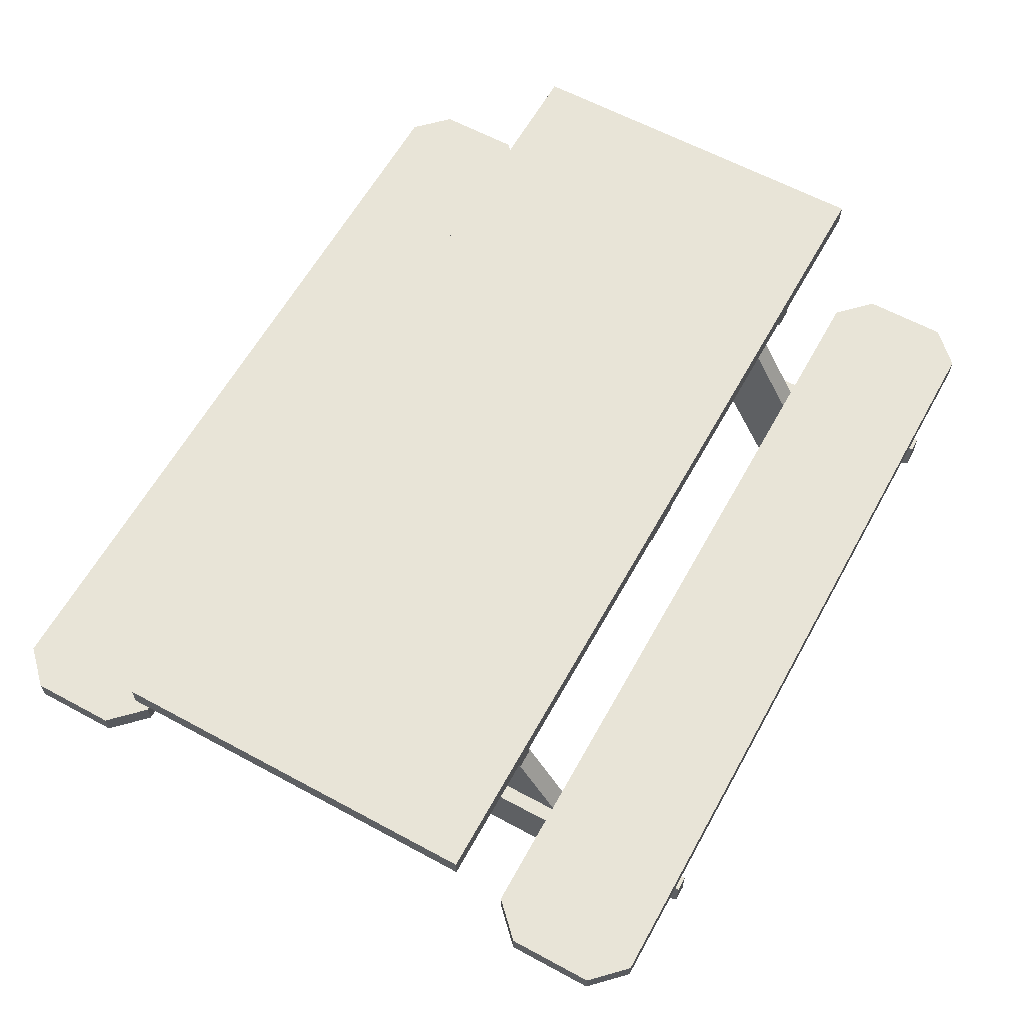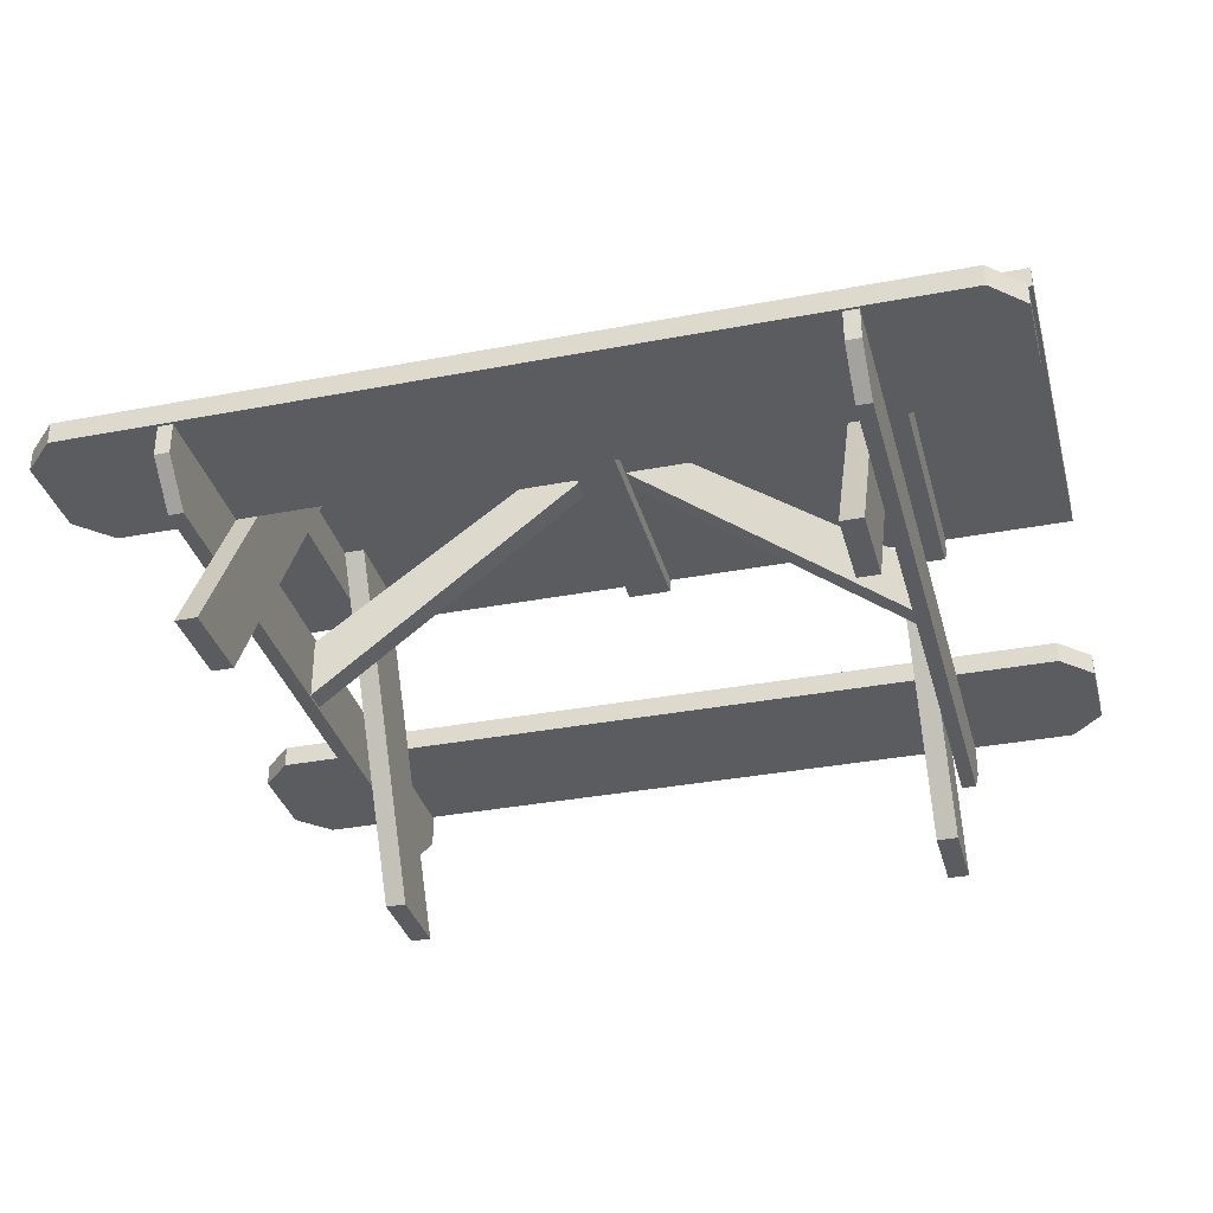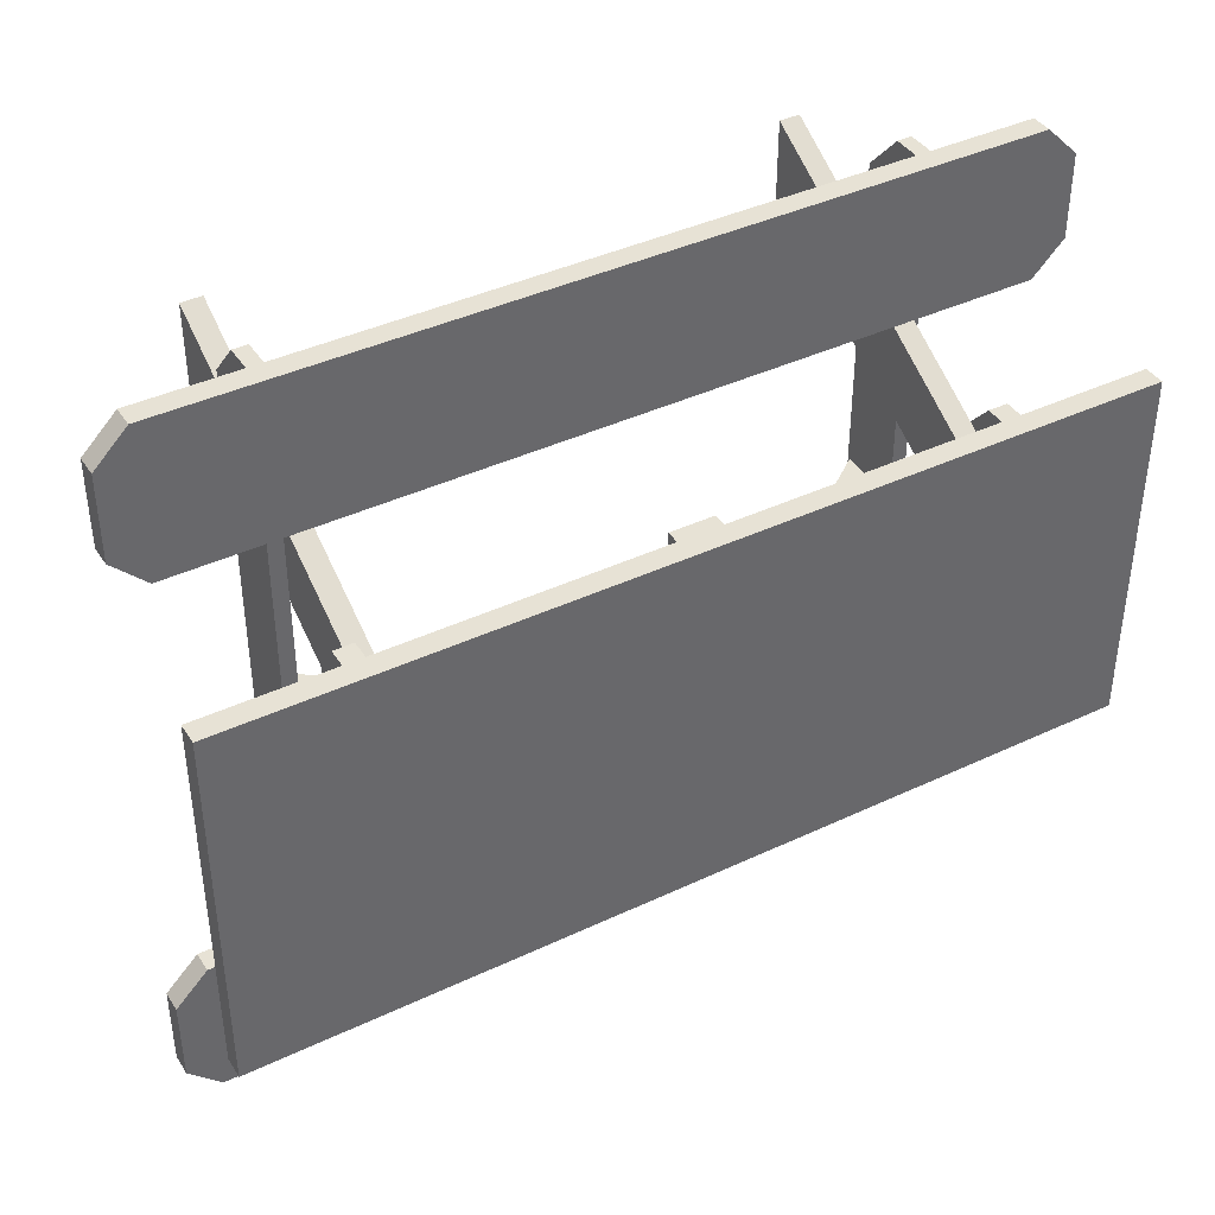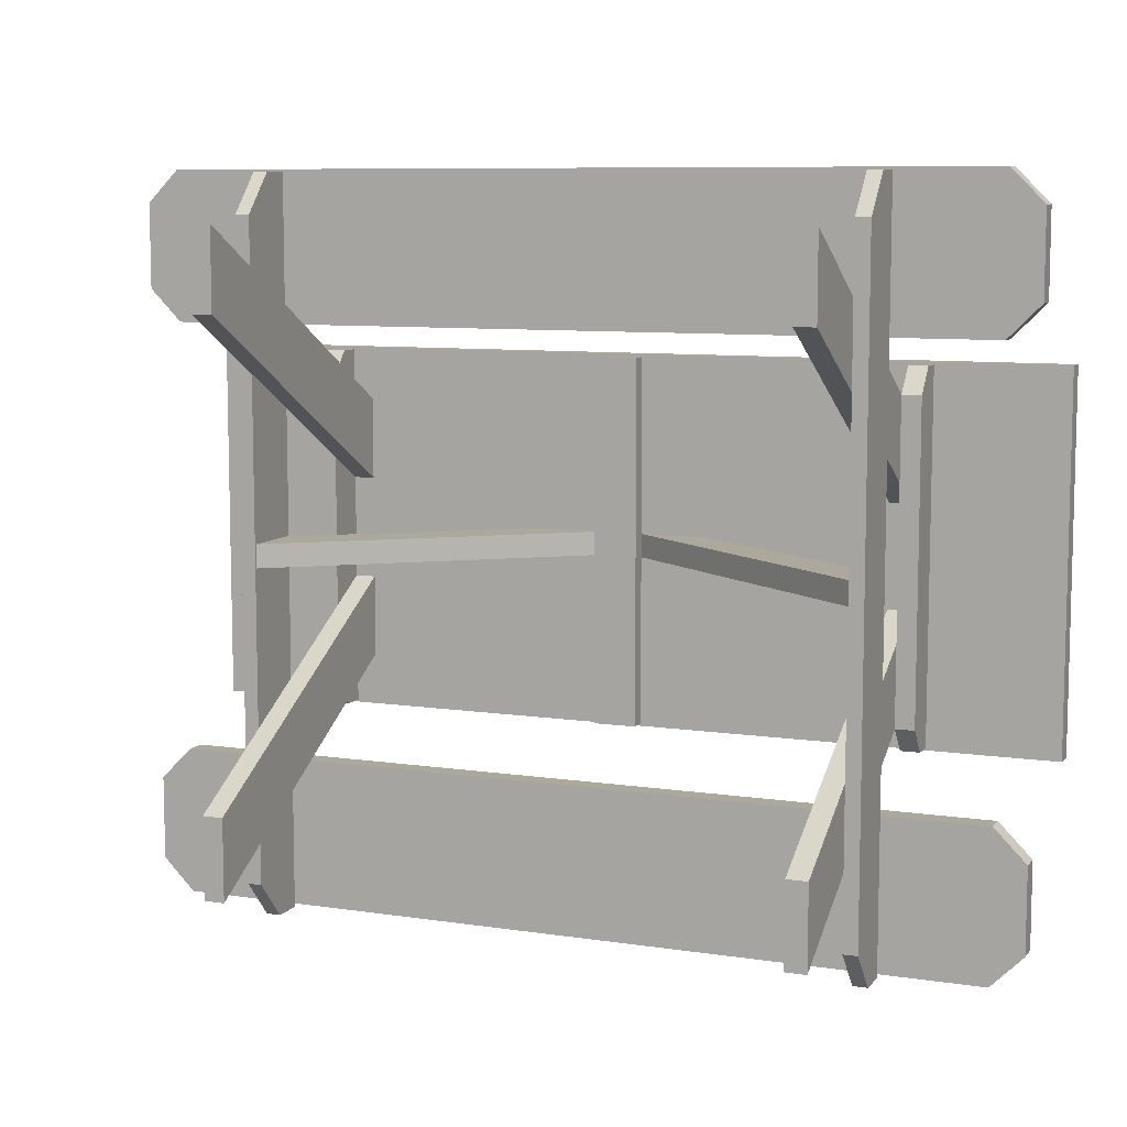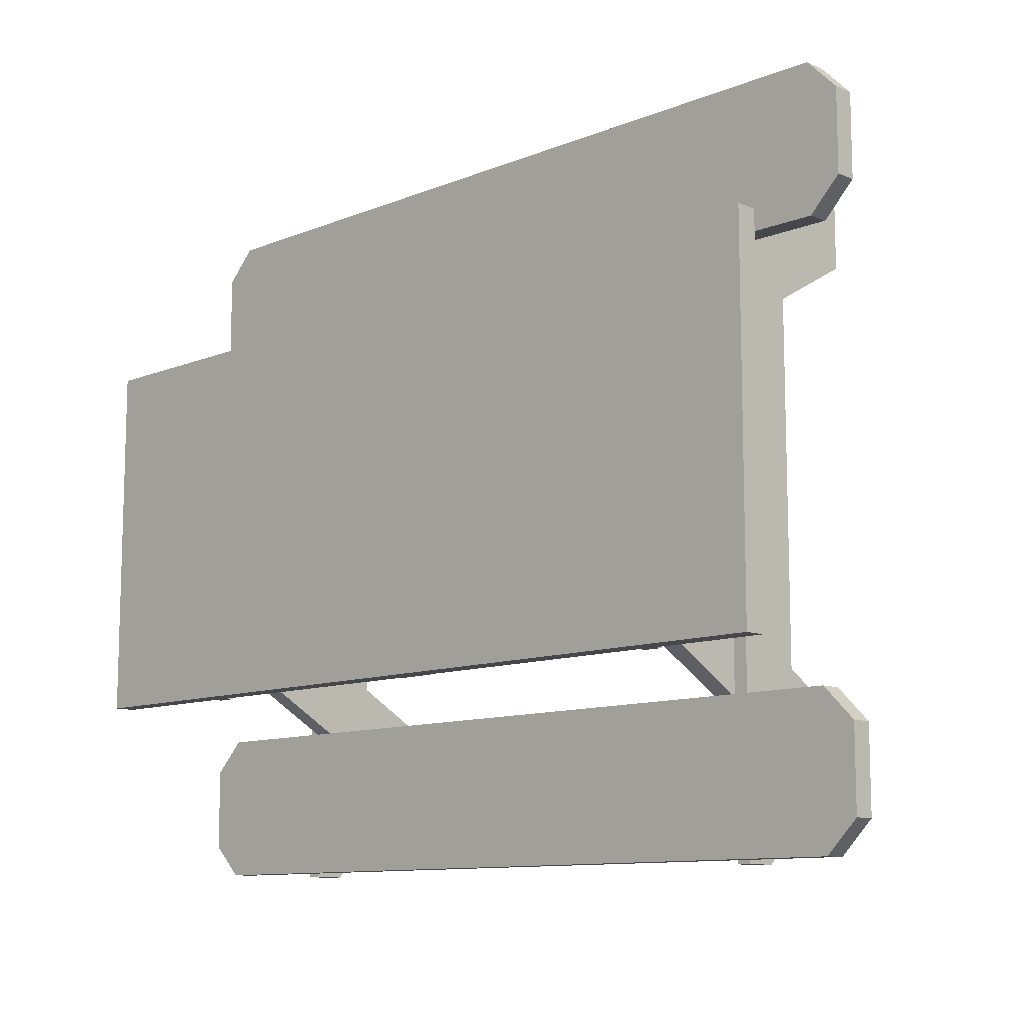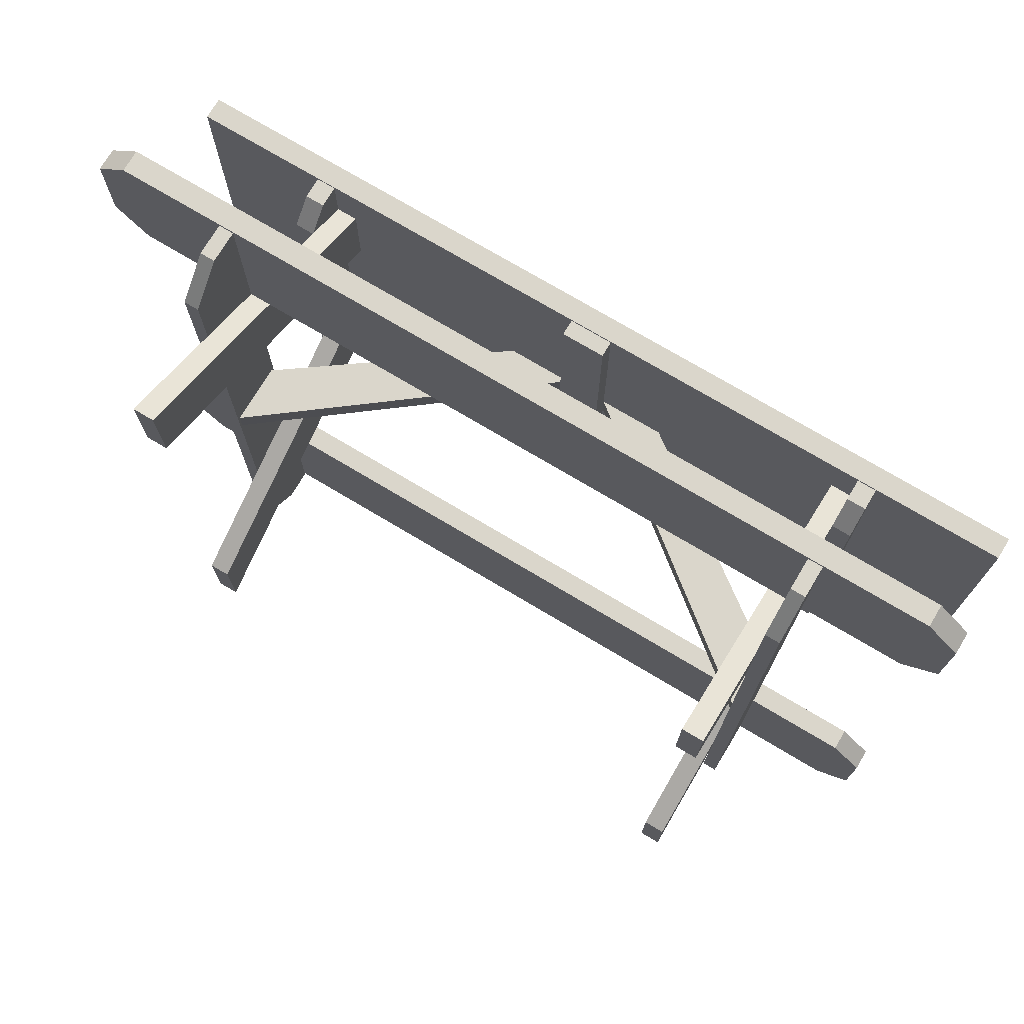
<metadata>
{"format":"obj","ext":"obj","renderer":"f3d","projection":"perspective","resolution":1024,"background":"white","views":[{"elev":61.3,"azim":118.9,"up":"+Y"},{"elev":-33.9,"azim":14.6,"up":"+Y"},{"elev":40.4,"azim":149.9,"up":"+Z"},{"elev":8.5,"azim":22.3,"up":"+Z"},{"elev":-10.8,"azim":-135.2,"up":"+Z"},{"elev":73.8,"azim":30.9,"up":"+Z"}]}
</metadata>
<code>
v 1.722 0.5798 0.7276
v -1.722 0.5798 0.7276
v -1.722 0.5798 -0.7131
v 1.722 0.5798 -0.7131
v 1.722 0.6631 0.7276
v -1.722 0.6631 0.7276
v -1.722 0.6631 -0.7131
v 1.722 0.6631 -0.7131
v -0.08528 0.5184 0.7189
v -0.08528 0.5798 0.7189
v -0.08528 0.5184 -0.7044
v -0.08528 0.5798 -0.7044
v 0.08529 0.5184 0.7189
v 0.08529 0.5798 0.7189
v 0.08529 0.5184 -0.7044
v 0.08529 0.5798 -0.7044
v 1.141 -0.2356 0.03996
v 1.141 0.001936 0.03996
v 0.08529 0.5798 0.03996
v 0.3417 0.5798 0.03996
v 1.141 -0.2356 -0.05092
v 1.141 0.001936 -0.05092
v 0.08529 0.5798 -0.05092
v 0.3417 0.5798 -0.05092
v 1.197 -0.1044 -1.423
v 1.197 0.01574 -1.423
v 1.141 -0.1044 -1.423
v 1.141 0.01574 -1.423
v 1.141 -0.1044 1.412
v 1.141 0.01574 1.412
v 1.197 0.01574 1.412
v 1.197 -0.1044 1.412
v 1.197 -0.245 1.256
v 1.197 0.01574 1.256
v 1.141 0.01574 1.256
v 1.141 -0.245 1.256
v 1.141 0.01574 -1.267
v 1.141 -0.245 -1.267
v 1.197 0.01574 -1.267
v 1.197 -0.245 -1.267
v 1.141 0.4104 0.6188
v 1.141 0.5798 0.6188
v 1.141 0.4104 -0.6043
v 1.141 0.5798 -0.6043
v 1.216 0.4104 0.6188
v 1.216 0.5798 0.6188
v 1.216 0.4104 -0.6043
v 1.216 0.5798 -0.6043
v 1.141 0.4977 0.7188
v 1.141 0.5798 0.7188
v 1.141 0.5798 -0.7044
v 1.141 0.4977 -0.7044
v 1.216 0.5798 -0.7044
v 1.216 0.4977 -0.7044
v 1.216 0.5798 0.7188
v 1.216 0.4977 0.7188
v 1.06 -0.6631 1.23
v 1.06 0.5798 0.5248
v 1.06 -0.6631 0.9124
v 1.06 0.5798 0.207
v 1.141 -0.6631 1.23
v 1.141 0.5798 0.5248
v 1.141 -0.6631 0.9124
v 1.141 0.5798 0.207
v 1.722 0.01574 1.297
v 1.596 0.01574 1.423
v -1.596 0.01574 1.423
v -1.722 0.01574 1.297
v -1.722 0.01574 0.9709
v -1.596 0.01574 0.8454
v 1.596 0.01574 0.8454
v 1.722 0.01574 0.9709
v 1.596 0.09902 1.423
v 1.722 0.09902 1.297
v -1.722 0.09902 1.297
v -1.596 0.09902 1.423
v -1.596 0.09902 0.8454
v -1.722 0.09902 0.9709
v 1.722 0.09902 0.9709
v 1.596 0.09902 0.8454
v 1.06 -0.6631 -1.216
v 1.06 0.5798 -0.5103
v 1.06 -0.6631 -0.8979
v 1.06 0.5798 -0.1925
v 1.141 -0.6631 -1.216
v 1.141 0.5798 -0.5103
v 1.141 -0.6631 -0.8979
v 1.141 0.5798 -0.1925
v 1.722 0.01574 -1.283
v 1.596 0.01574 -1.408
v -1.596 0.01574 -1.408
v -1.722 0.01574 -1.283
v -1.722 0.01574 -0.9564
v -1.596 0.01574 -0.8309
v 1.596 0.01574 -0.8309
v 1.722 0.01574 -0.9564
v 1.596 0.09902 -1.408
v 1.722 0.09902 -1.283
v -1.722 0.09902 -1.283
v -1.596 0.09902 -1.408
v -1.596 0.09902 -0.8309
v -1.722 0.09902 -0.9564
v 1.722 0.09902 -0.9564
v 1.596 0.09902 -0.8309
v -1.141 -0.2356 0.03996
v -1.141 0.001936 0.03996
v -0.08528 0.5798 0.03996
v -0.3417 0.5798 0.03996
v -1.141 -0.2356 -0.05092
v -1.141 0.001936 -0.05092
v -0.08528 0.5798 -0.05092
v -0.3417 0.5798 -0.05092
v -1.197 -0.1044 -1.423
v -1.197 0.01574 -1.423
v -1.141 -0.1044 -1.423
v -1.141 0.01574 -1.423
v -1.141 -0.1044 1.412
v -1.141 0.01574 1.412
v -1.197 0.01574 1.412
v -1.197 -0.1044 1.412
v -1.197 -0.245 1.256
v -1.197 0.01574 1.256
v -1.141 0.01574 1.256
v -1.141 -0.245 1.256
v -1.141 0.01574 -1.267
v -1.141 -0.245 -1.267
v -1.197 0.01574 -1.267
v -1.197 -0.245 -1.267
v -1.141 0.4104 0.6188
v -1.141 0.5798 0.6188
v -1.141 0.4104 -0.6043
v -1.141 0.5798 -0.6043
v -1.216 0.4104 0.6188
v -1.216 0.5798 0.6188
v -1.216 0.4104 -0.6043
v -1.216 0.5798 -0.6043
v -1.141 0.4977 0.7188
v -1.141 0.5798 0.7188
v -1.141 0.5798 -0.7044
v -1.141 0.4977 -0.7044
v -1.216 0.5798 -0.7044
v -1.216 0.4977 -0.7044
v -1.216 0.5798 0.7188
v -1.216 0.4977 0.7188
v -1.06 -0.6631 1.23
v -1.06 0.5798 0.5248
v -1.06 -0.6631 0.9124
v -1.06 0.5798 0.207
v -1.141 -0.6631 1.23
v -1.141 0.5798 0.5248
v -1.141 -0.6631 0.9124
v -1.141 0.5798 0.207
v -1.06 -0.6631 -1.216
v -1.06 0.5798 -0.5103
v -1.06 -0.6631 -0.8979
v -1.06 0.5798 -0.1925
v -1.141 -0.6631 -1.216
v -1.141 0.5798 -0.5103
v -1.141 -0.6631 -0.8979
v -1.141 0.5798 -0.1925
f 5 2 1
f 7 2 6
f 8 3 7
f 5 4 8
f 2 4 1
f 7 5 8
f 12 9 10
f 16 11 12
f 14 15 16
f 10 13 14
f 9 15 13
f 16 10 14
f 68 70 67
f 80 70 77
f 78 76 77
f 78 68 75
f 74 72 79
f 20 17 18
f 24 21 23
f 19 21 17
f 22 20 18
f 39 25 26
f 26 27 28
f 30 32 31
f 35 29 30
f 35 31 34
f 33 29 36
f 37 27 38
f 37 36 35
f 39 28 37
f 34 40 39
f 36 40 33
f 37 34 39
f 34 32 33
f 38 25 40
f 44 41 42
f 46 56 45
f 46 47 48
f 42 55 46
f 43 45 41
f 48 42 46
f 53 52 51
f 55 49 56
f 43 54 47
f 48 51 44
f 44 52 43
f 45 49 41
f 42 49 50
f 48 54 53
f 58 59 57
f 60 63 59
f 62 63 64
f 58 61 62
f 59 61 57
f 65 73 66
f 68 76 75
f 70 78 77
f 72 80 79
f 76 66 73
f 94 91 90
f 94 104 101
f 100 101 104
f 92 102 99
f 96 98 103
f 82 83 84
f 84 87 88
f 87 86 88
f 85 82 86
f 85 83 81
f 90 98 89
f 100 92 99
f 102 94 101
f 104 96 103
f 90 100 97
f 105 108 106
f 112 109 110
f 109 107 105
f 106 112 110
f 127 113 128
f 115 114 116
f 120 118 119
f 123 117 124
f 119 123 122
f 117 121 124
f 115 125 126
f 124 125 123
f 116 127 125
f 128 122 127
f 128 124 121
f 127 123 125
f 120 122 121
f 128 115 126
f 129 132 130
f 144 134 133
f 135 134 136
f 143 130 134
f 133 131 129
f 130 136 134
f 139 142 141
f 144 138 143
f 142 131 135
f 139 136 132
f 140 132 131
f 137 133 129
f 130 137 129
f 136 142 135
f 146 147 148
f 148 151 152
f 151 150 152
f 149 146 150
f 149 147 145
f 154 155 153
f 156 159 155
f 158 159 160
f 158 153 157
f 155 157 153
f 5 6 2
f 7 3 2
f 8 4 3
f 5 1 4
f 2 3 4
f 7 6 5
f 12 11 9
f 16 15 11
f 14 13 15
f 10 9 13
f 9 11 15
f 16 12 10
f 72 65 66
f 66 67 70
f 68 69 70
f 70 71 66
f 72 66 71
f 80 71 70
f 74 79 80
f 80 77 76
f 78 75 76
f 76 73 80
f 74 80 73
f 78 69 68
f 74 65 72
f 20 19 17
f 24 22 21
f 19 23 21
f 22 24 20
f 39 40 25
f 26 25 27
f 30 29 32
f 35 36 29
f 35 30 31
f 33 32 29
f 37 28 27
f 37 38 36
f 39 26 28
f 34 33 40
f 36 38 40
f 37 35 34
f 34 31 32
f 38 27 25
f 44 43 41
f 46 55 56
f 46 45 47
f 42 50 55
f 43 47 45
f 48 44 42
f 53 54 52
f 55 50 49
f 43 52 54
f 48 53 51
f 44 51 52
f 45 56 49
f 42 41 49
f 48 47 54
f 58 60 59
f 60 64 63
f 62 61 63
f 58 57 61
f 59 63 61
f 65 74 73
f 68 67 76
f 70 69 78
f 72 71 80
f 76 67 66
f 90 89 96
f 96 95 90
f 94 93 92
f 92 91 94
f 90 95 94
f 94 95 104
f 104 103 98
f 98 97 104
f 100 99 102
f 102 101 100
f 104 97 100
f 92 93 102
f 96 89 98
f 82 81 83
f 84 83 87
f 87 85 86
f 85 81 82
f 85 87 83
f 90 97 98
f 100 91 92
f 102 93 94
f 104 95 96
f 90 91 100
f 105 107 108
f 112 111 109
f 109 111 107
f 106 108 112
f 127 114 113
f 115 113 114
f 120 117 118
f 123 118 117
f 119 118 123
f 117 120 121
f 115 116 125
f 124 126 125
f 116 114 127
f 128 121 122
f 128 126 124
f 127 122 123
f 120 119 122
f 128 113 115
f 129 131 132
f 144 143 134
f 135 133 134
f 143 138 130
f 133 135 131
f 130 132 136
f 139 140 142
f 144 137 138
f 142 140 131
f 139 141 136
f 140 139 132
f 137 144 133
f 130 138 137
f 136 141 142
f 146 145 147
f 148 147 151
f 151 149 150
f 149 145 146
f 149 151 147
f 154 156 155
f 156 160 159
f 158 157 159
f 158 154 153
f 155 159 157

</code>
